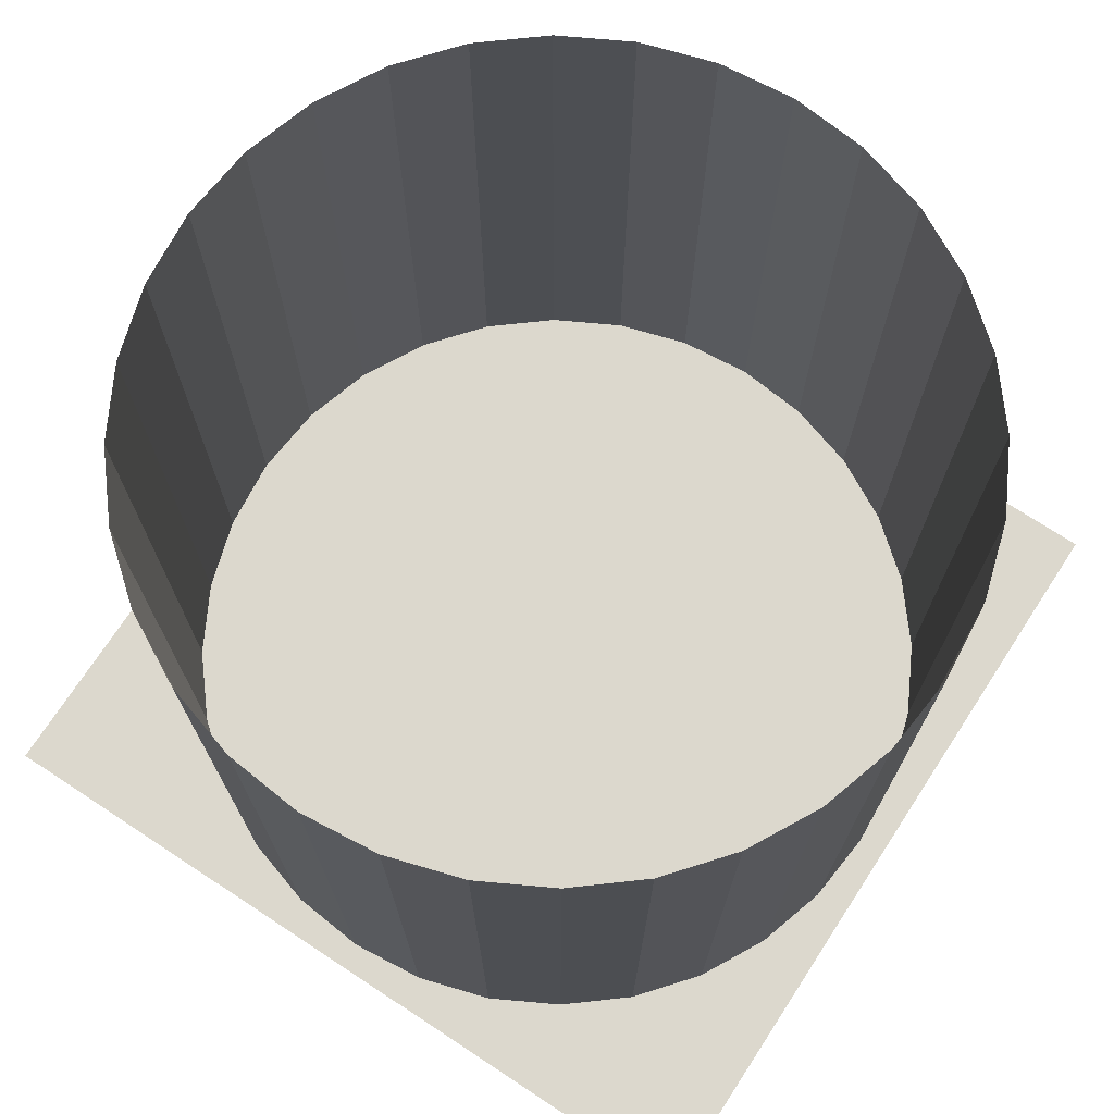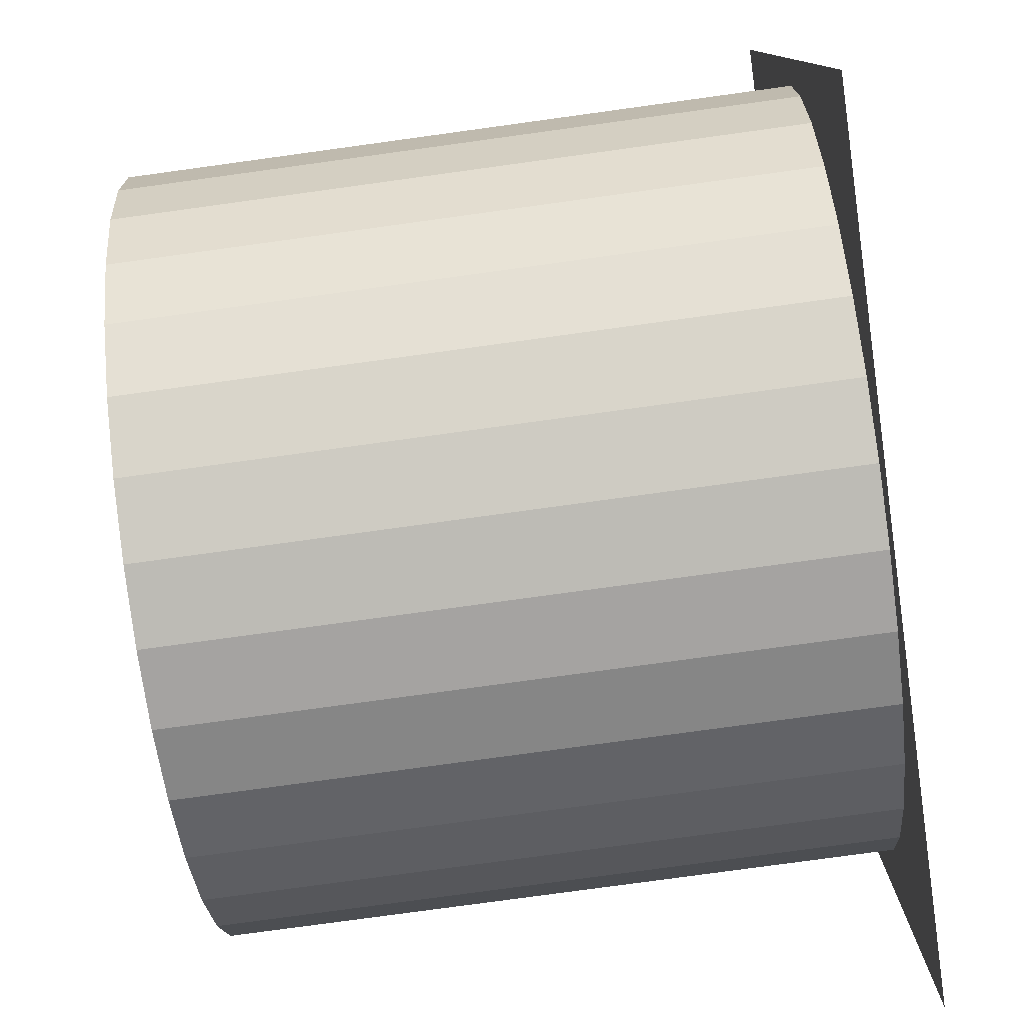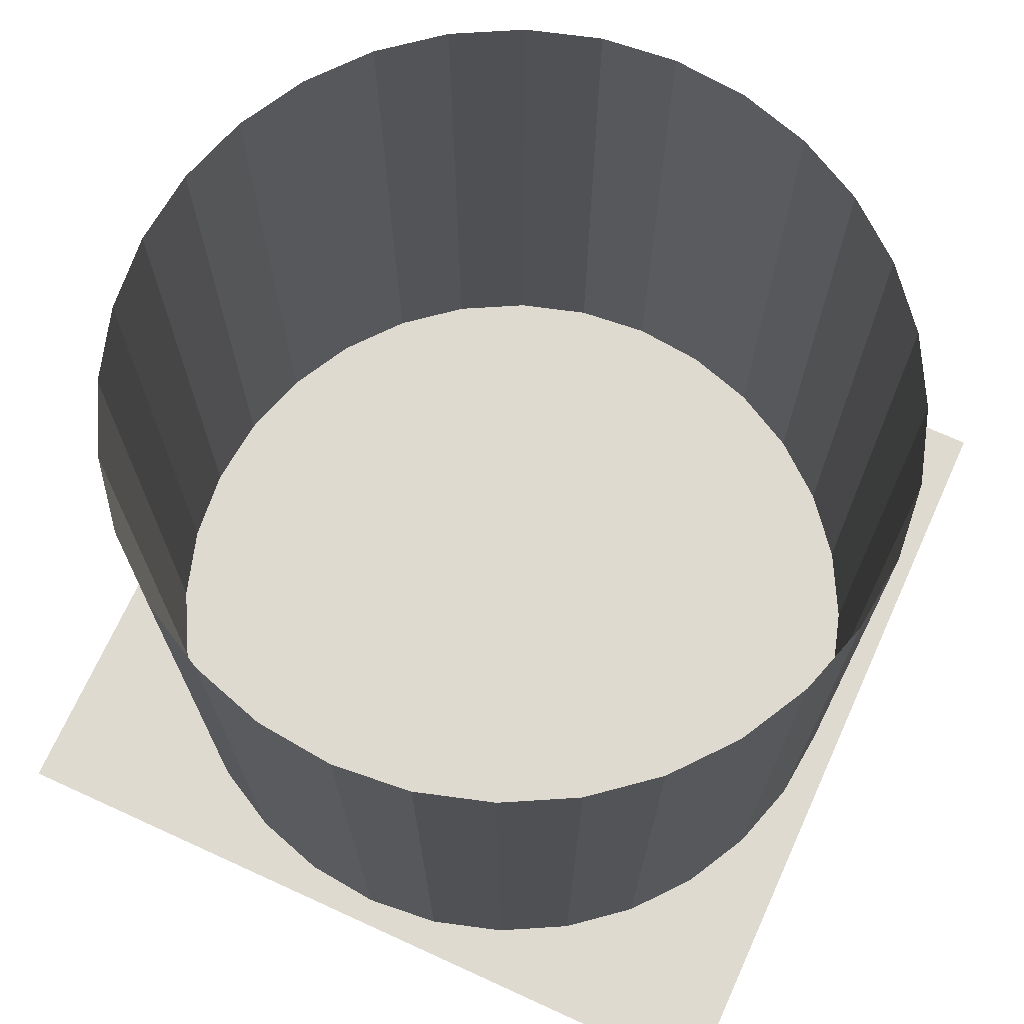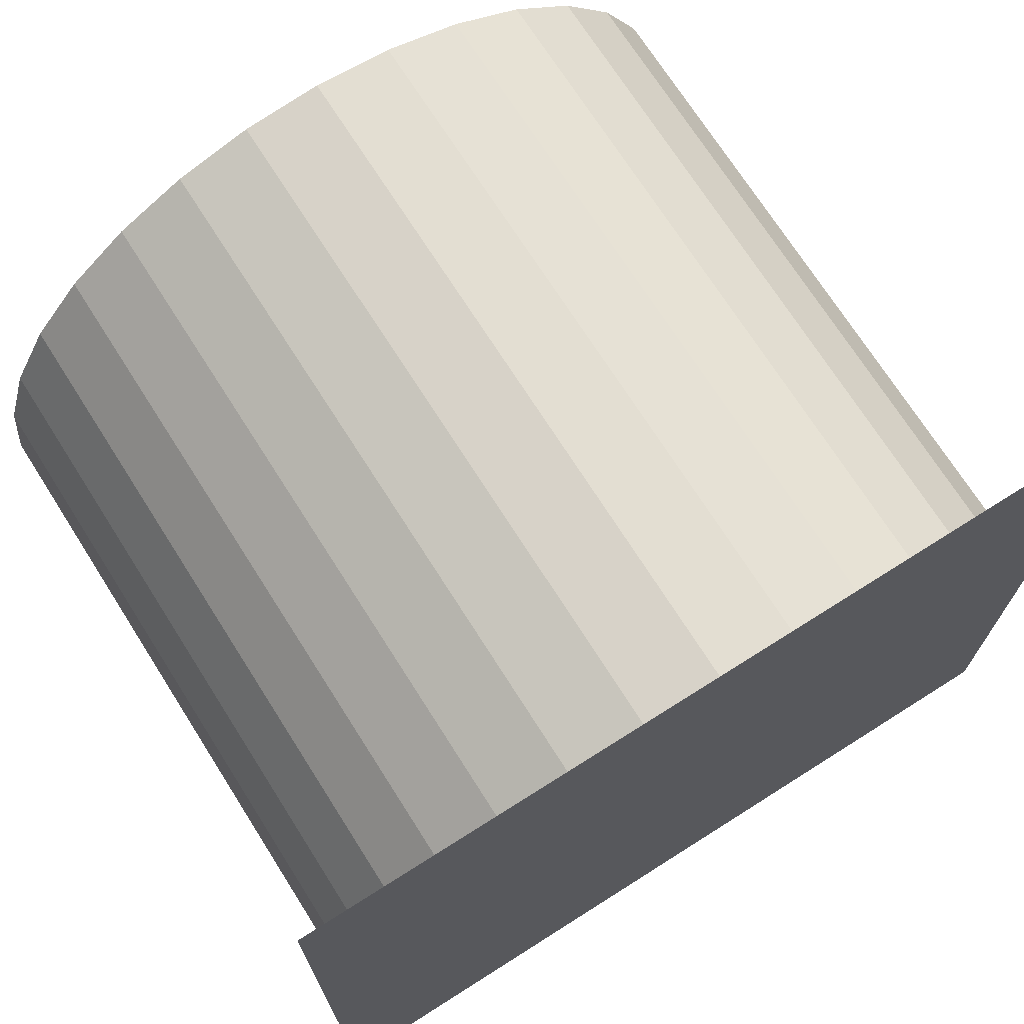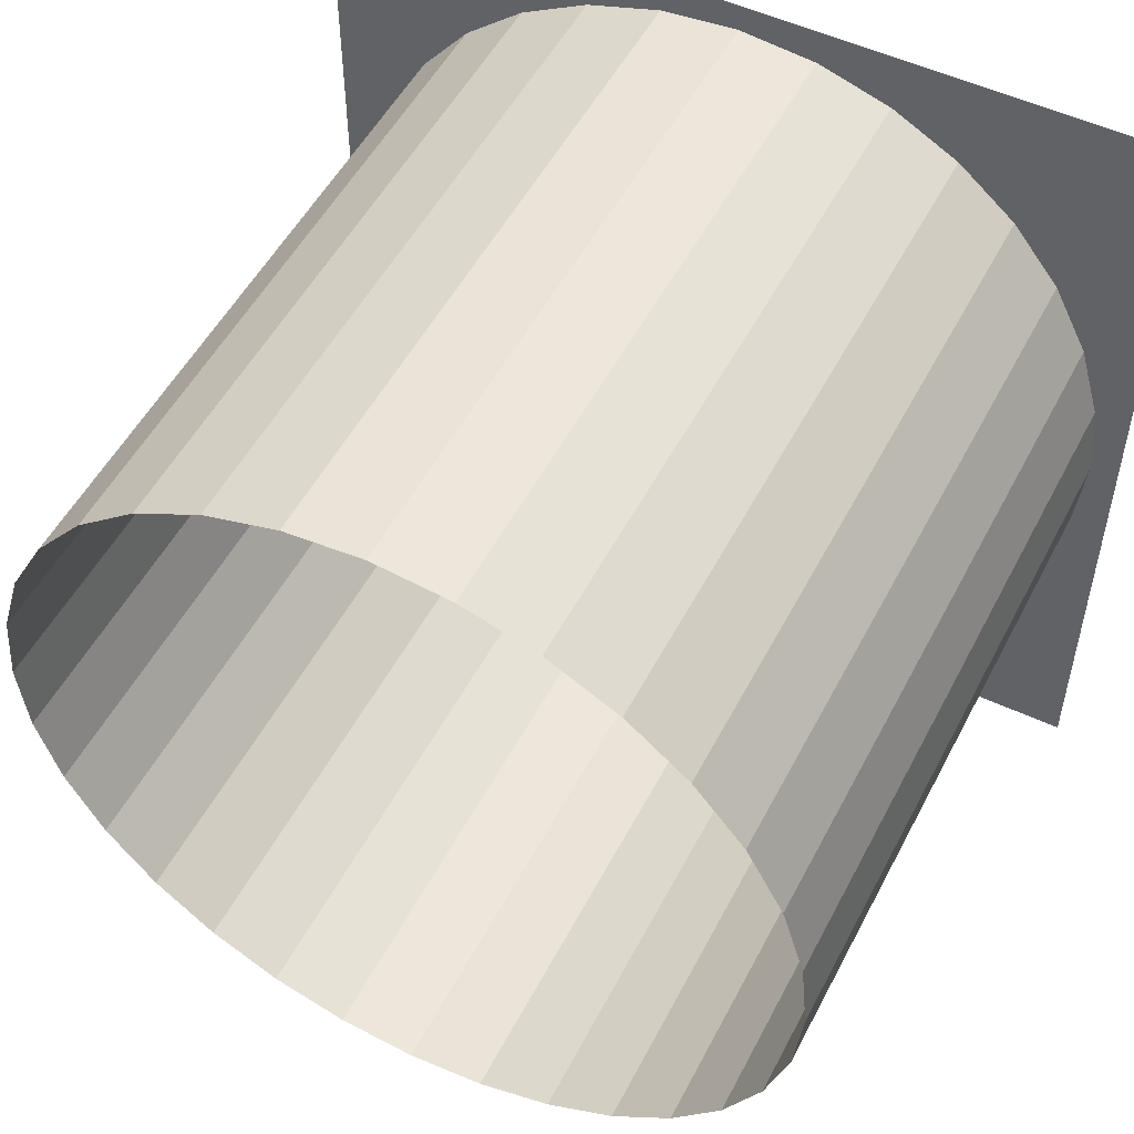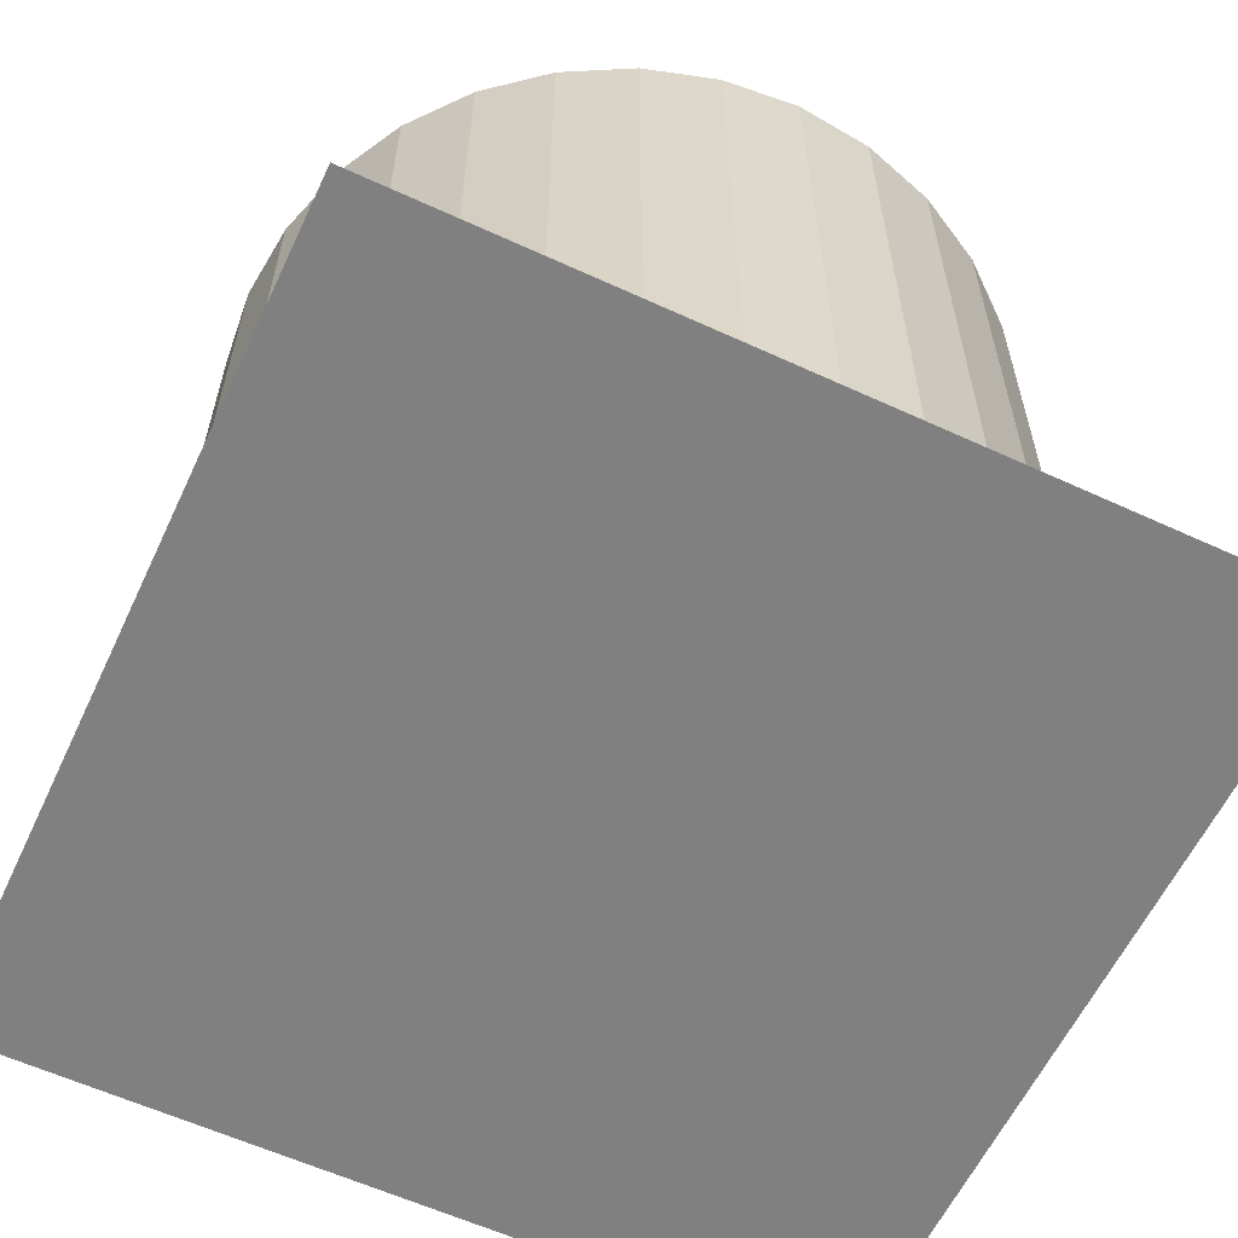
<metadata>
{"format":"obj","ext":"obj","renderer":"f3d","projection":"perspective","resolution":1024,"background":"white","views":[{"elev":72.4,"azim":-56.8,"up":"+Y"},{"elev":-78.6,"azim":-82.2,"up":"+Z"},{"elev":70.7,"azim":-65.5,"up":"+Y"},{"elev":71.5,"azim":-32.4,"up":"+Z"},{"elev":52.1,"azim":-153.0,"up":"+Z"},{"elev":-60.2,"azim":-25.2,"up":"+Y"}]}
</metadata>
<code>
o Plane
v -8 0 8
v 8 0 8
v -8 0 -8
v 8 0 -8
f 1 2 4 3
o Cylinder.001
v 0 0.01 -7.48
v 0 12.79 -7.48
v 1.459 0.01 -7.336
v 1.459 12.79 -7.336
v 2.862 0.01 -6.911
v 2.862 12.79 -6.911
v 4.156 0.01 -6.219
v 4.156 12.79 -6.219
v 5.289 0.01 -5.289
v 5.289 12.79 -5.289
v 6.219 0.01 -4.156
v 6.219 12.79 -4.156
v 6.911 0.01 -2.862
v 6.911 12.79 -2.862
v 7.336 0.01 -1.459
v 7.336 12.79 -1.459
v 7.48 0.01 -1e-06
v 7.48 12.79 -1e-06
v 7.336 0.01 1.459
v 7.336 12.79 1.459
v 6.911 0.01 2.862
v 6.911 12.79 2.862
v 6.219 0.01 4.156
v 6.219 12.79 4.156
v 5.289 0.01 5.289
v 5.289 12.79 5.289
v 4.156 0.01 6.219
v 4.156 12.79 6.219
v 2.862 0.01 6.911
v 2.862 12.79 6.911
v 1.459 0.01 7.336
v 1.459 12.79 7.336
v -2e-06 0.01 7.48
v -2e-06 12.79 7.48
v -1.459 0.01 7.336
v -1.459 12.79 7.336
v -2.862 0.01 6.911
v -2.862 12.79 6.911
v -4.156 0.01 6.219
v -4.156 12.79 6.219
v -5.289 0.01 5.289
v -5.289 12.79 5.289
v -6.219 0.01 4.156
v -6.219 12.79 4.156
v -6.911 0.01 2.862
v -6.911 12.79 2.862
v -7.336 0.01 1.459
v -7.336 12.79 1.459
v -7.48 0.01 -7e-06
v -7.48 12.79 -7e-06
v -7.336 0.01 -1.459
v -7.336 12.79 -1.459
v -6.911 0.01 -2.862
v -6.911 12.79 -2.862
v -6.219 0.01 -4.156
v -6.219 12.79 -4.156
v -5.289 0.01 -5.289
v -5.289 12.79 -5.289
v -4.156 0.01 -6.219
v -4.156 12.79 -6.219
v -2.862 0.01 -6.911
v -2.862 12.79 -6.911
v -1.459 0.01 -7.336
v -1.459 12.79 -7.336
f 5 6 8 7
f 7 8 10 9
f 9 10 12 11
f 11 12 14 13
f 13 14 16 15
f 15 16 18 17
f 17 18 20 19
f 19 20 22 21
f 21 22 24 23
f 23 24 26 25
f 25 26 28 27
f 27 28 30 29
f 29 30 32 31
f 31 32 34 33
f 33 34 36 35
f 35 36 38 37
f 37 38 40 39
f 39 40 42 41
f 41 42 44 43
f 43 44 46 45
f 45 46 48 47
f 47 48 50 49
f 49 50 52 51
f 51 52 54 53
f 53 54 56 55
f 55 56 58 57
f 57 58 60 59
f 59 60 62 61
f 61 62 64 63
f 63 64 66 65
f 65 66 68 67
f 67 68 6 5

</code>
